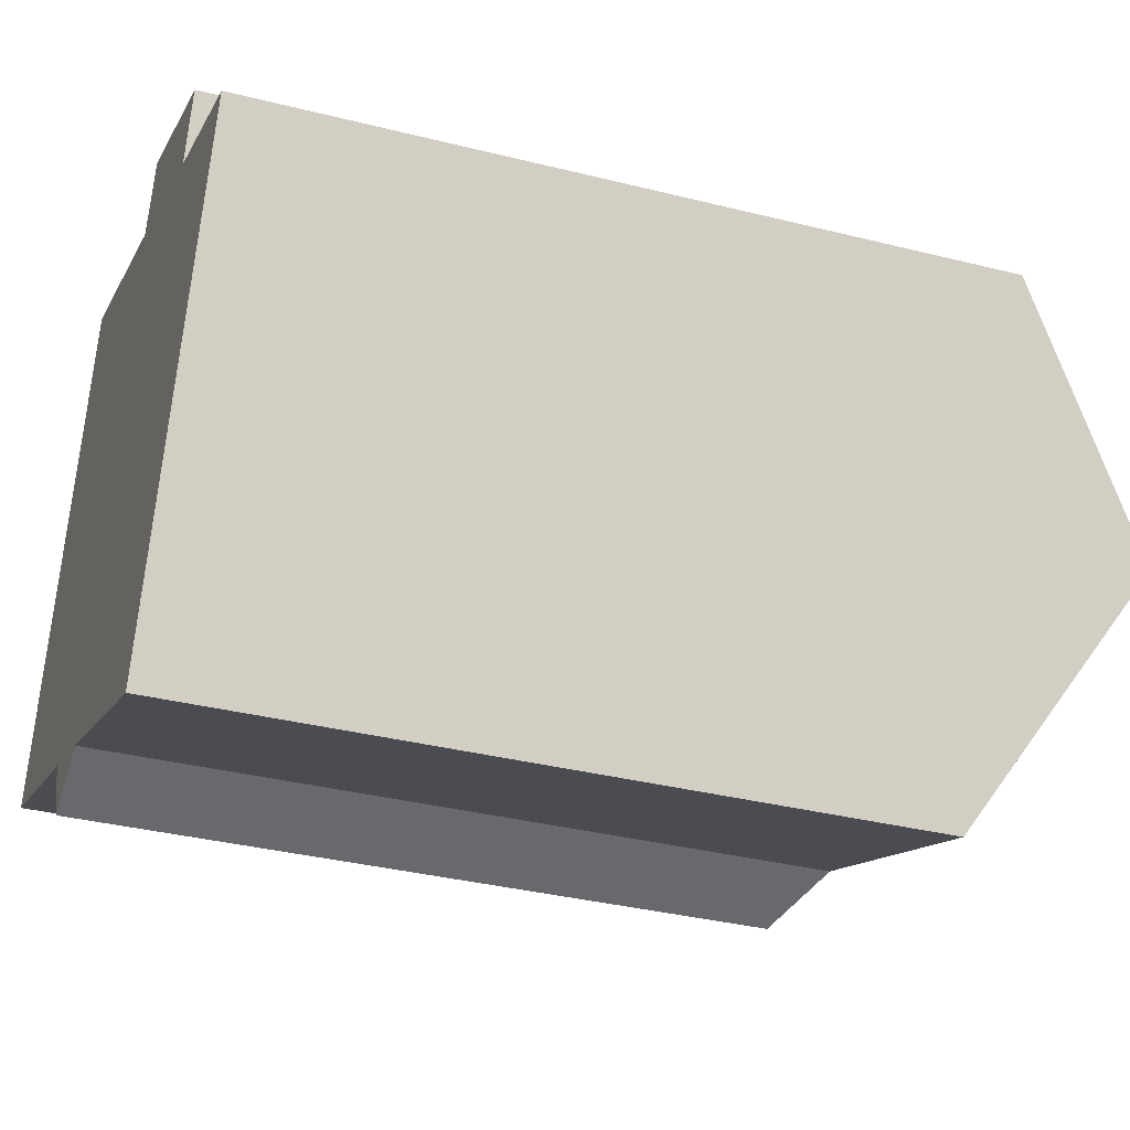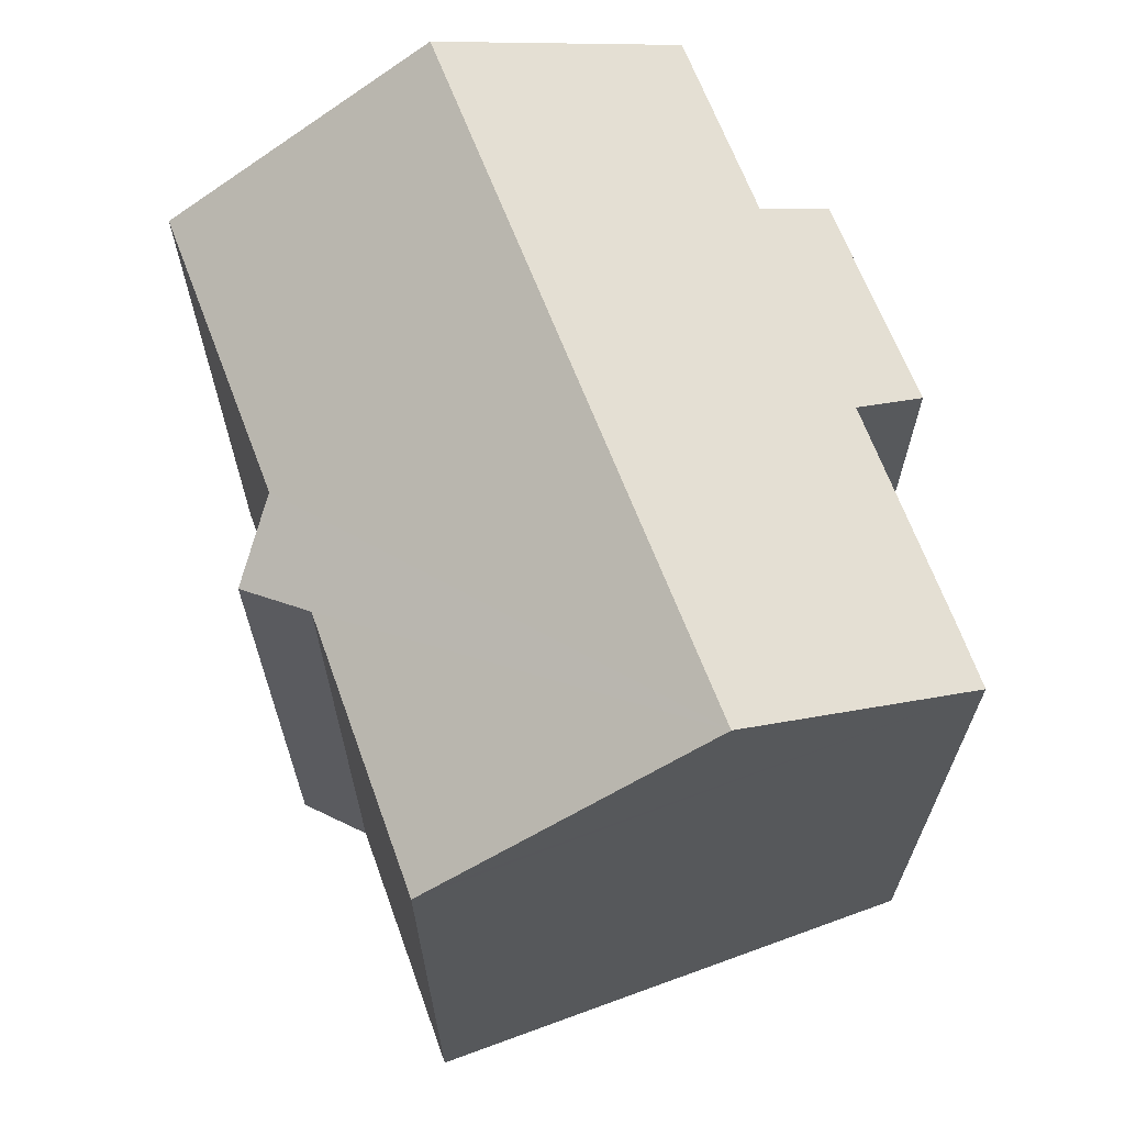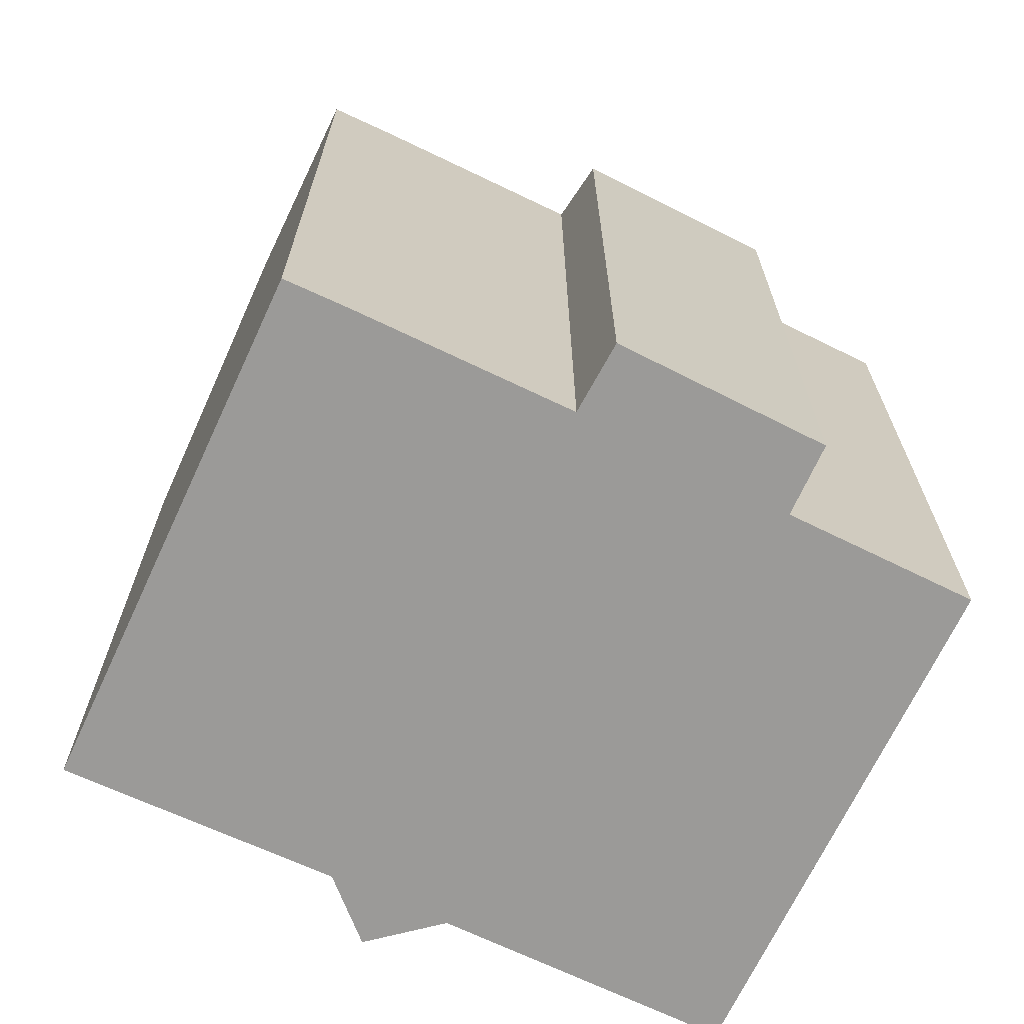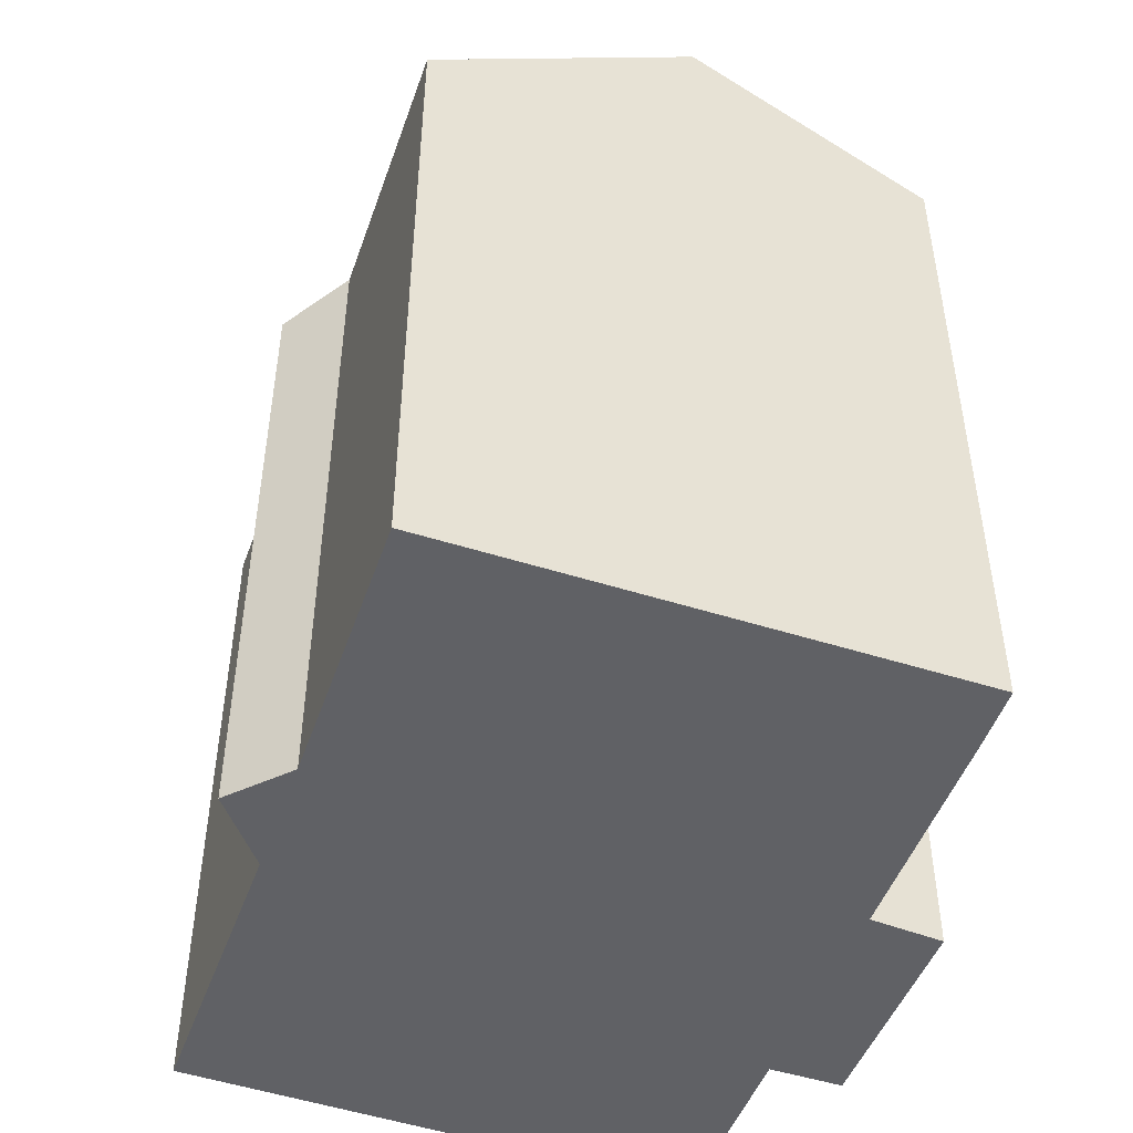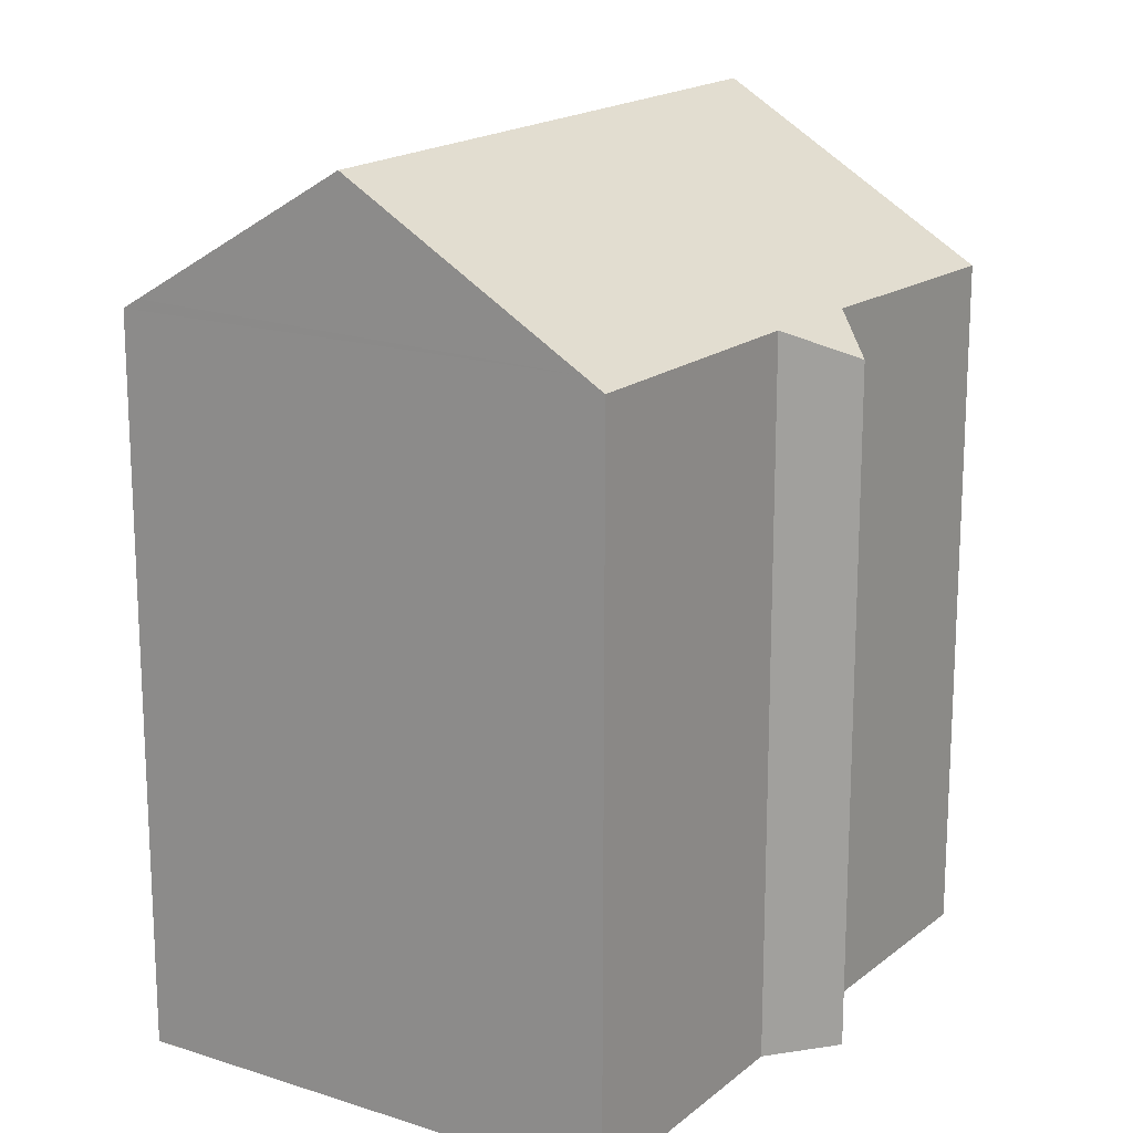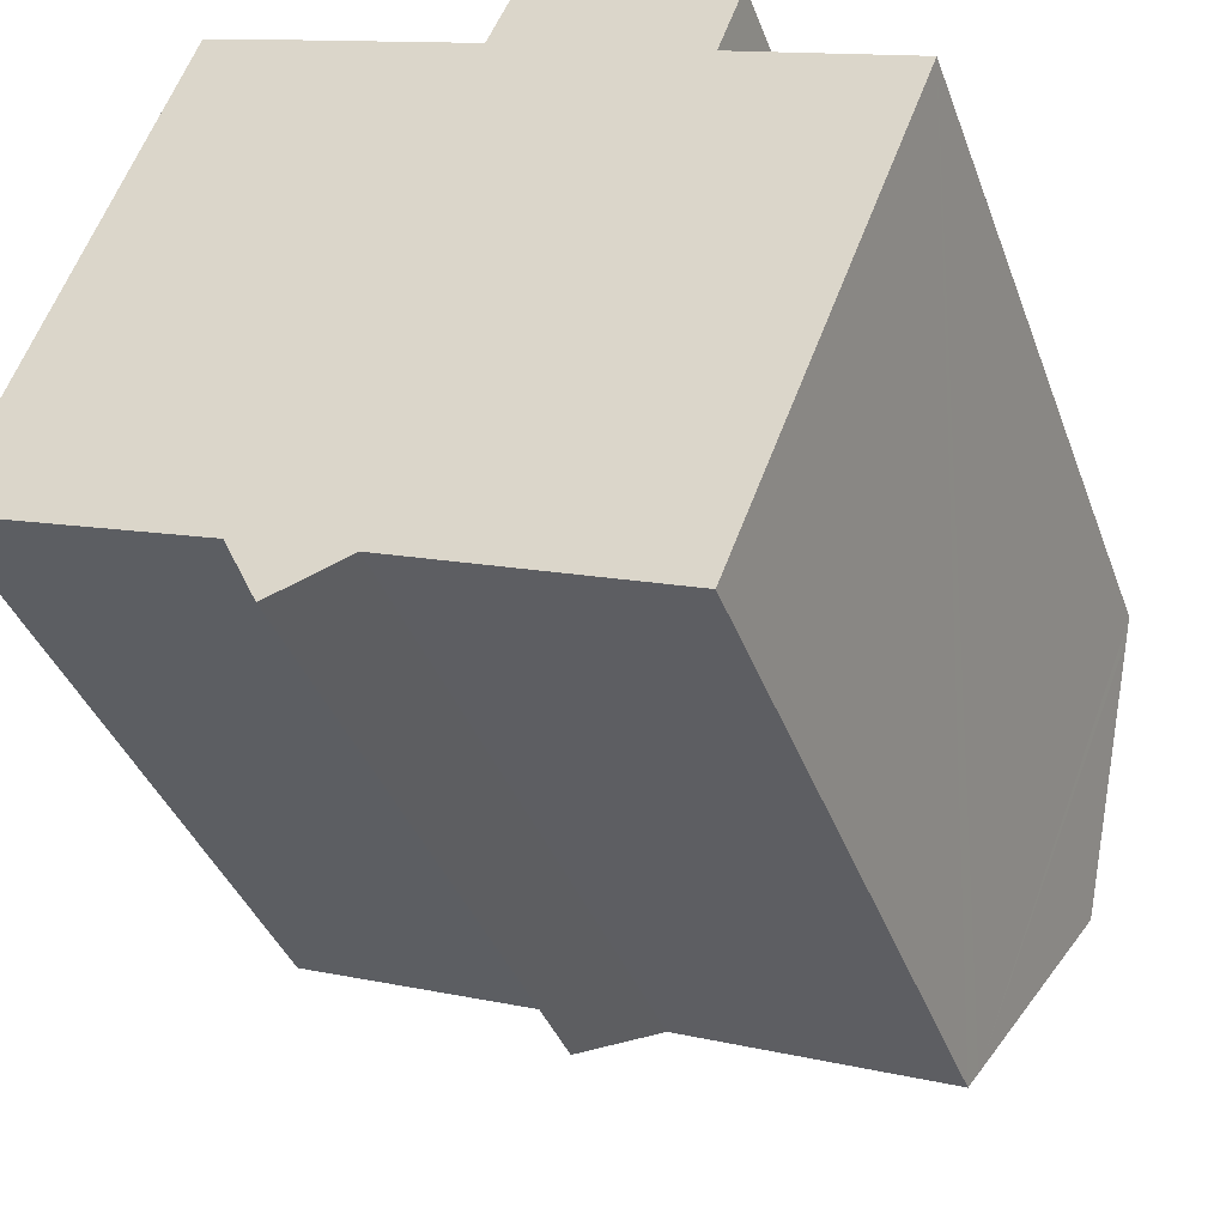
<metadata>
{"format":"obj","ext":"obj","renderer":"f3d","projection":"perspective","resolution":1024,"background":"white","views":[{"elev":-34.8,"azim":71.4,"up":"+Z"},{"elev":68.7,"azim":-89.3,"up":"+Y"},{"elev":-69.4,"azim":-4.0,"up":"+Y"},{"elev":-49.8,"azim":-88.4,"up":"+Y"},{"elev":17.5,"azim":144.3,"up":"+Y"},{"elev":-38.5,"azim":19.0,"up":"+Z"}]}
</metadata>
<code>
v  9.538 18.57 -3.575
v  16.72 18.94 -5.83
v  16.52 18.62 -6.33
v  19.04 22.7 0.043
v  2.575 22.7 6.776
v  7.467 17.72 -4.268
v  6.629 18.52 -2.472
v  0 18.39 1.126e-15
v  0.158 18.65 0.417
v  21.22 19.18 5.543
v  16.86 18.91 7.822
v  21.39 18.91 5.973
v  11.7 18.88 9.982
v  12.49 17.76 11.7
v  6.377 18.91 12.09
v  4.819 18.94 12.68
v  17.52 17.79 9.572
v  0 0 0
v  2.575 -4.149e-16 6.776
v  4.819 -7.766e-16 12.68
v  0.158 -2.553e-17 0.417
v  11.7 -6.112e-16 9.982
v  6.377 -7.405e-16 12.09
v  12.49 -7.162e-16 11.7
v  16.86 -4.79e-16 7.822
v  21.39 -3.657e-16 5.973
v  17.52 -5.861e-16 9.572
v  16.52 3.876e-16 -6.33
v  19.04 -2.633e-18 0.043
v  21.22 -3.394e-16 5.543
v  16.72 3.57e-16 -5.83
v  9.538 2.189e-16 -3.575
v  7.467 2.613e-16 -4.268
v  6.629 1.514e-16 -2.472
g defaultobject
f 1 2 3
f 2 1 4
f 4 1 5
f 5 1 6
f 5 6 7
f 5 7 8
f 5 8 9
f 10 11 12
f 11 10 4
f 11 4 5
f 11 5 13
f 11 13 14
f 13 5 15
f 15 5 16
f 14 17 11
f 9 16 5
f 16 9 8
f 16 8 18
f 16 18 19
f 16 19 20
f 19 18 21
f 20 15 16
f 15 20 13
f 13 20 22
f 22 20 23
f 22 14 13
f 14 22 24
f 25 12 11
f 12 25 26
f 14 27 17
f 27 14 24
f 17 25 11
f 25 17 27
f 10 2 4
f 2 10 12
f 2 12 26
f 2 26 3
f 3 26 28
f 28 26 29
f 29 26 30
f 28 29 31
f 28 1 3
f 1 28 32
f 32 6 1
f 6 32 33
f 34 8 7
f 8 34 18
f 6 34 7
f 34 6 33
f 24 25 27
f 25 24 31
f 31 24 28
f 28 24 32
f 32 24 22
f 32 22 23
f 32 23 33
f 33 23 20
f 33 20 34
f 34 20 19
f 34 19 18
f 18 19 21
f 25 30 26
f 30 25 29
f 29 25 31

</code>
